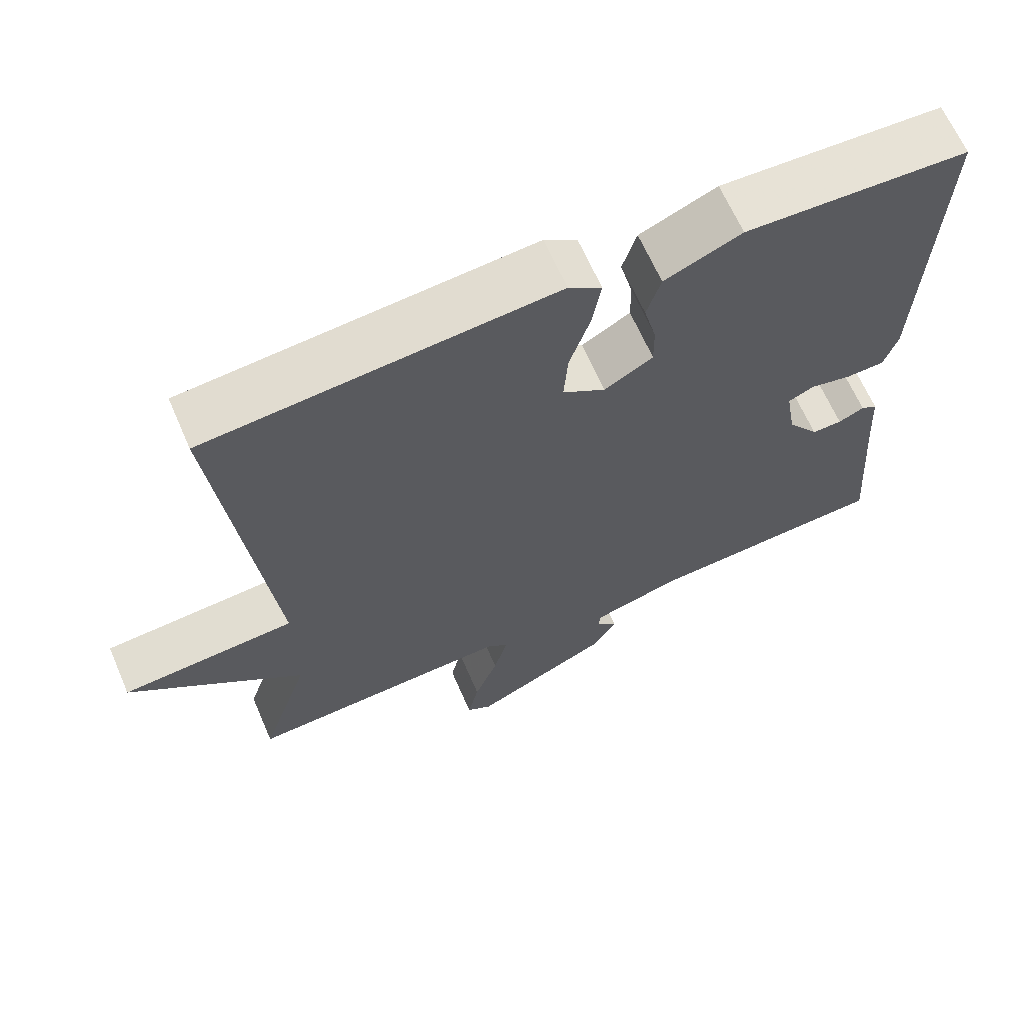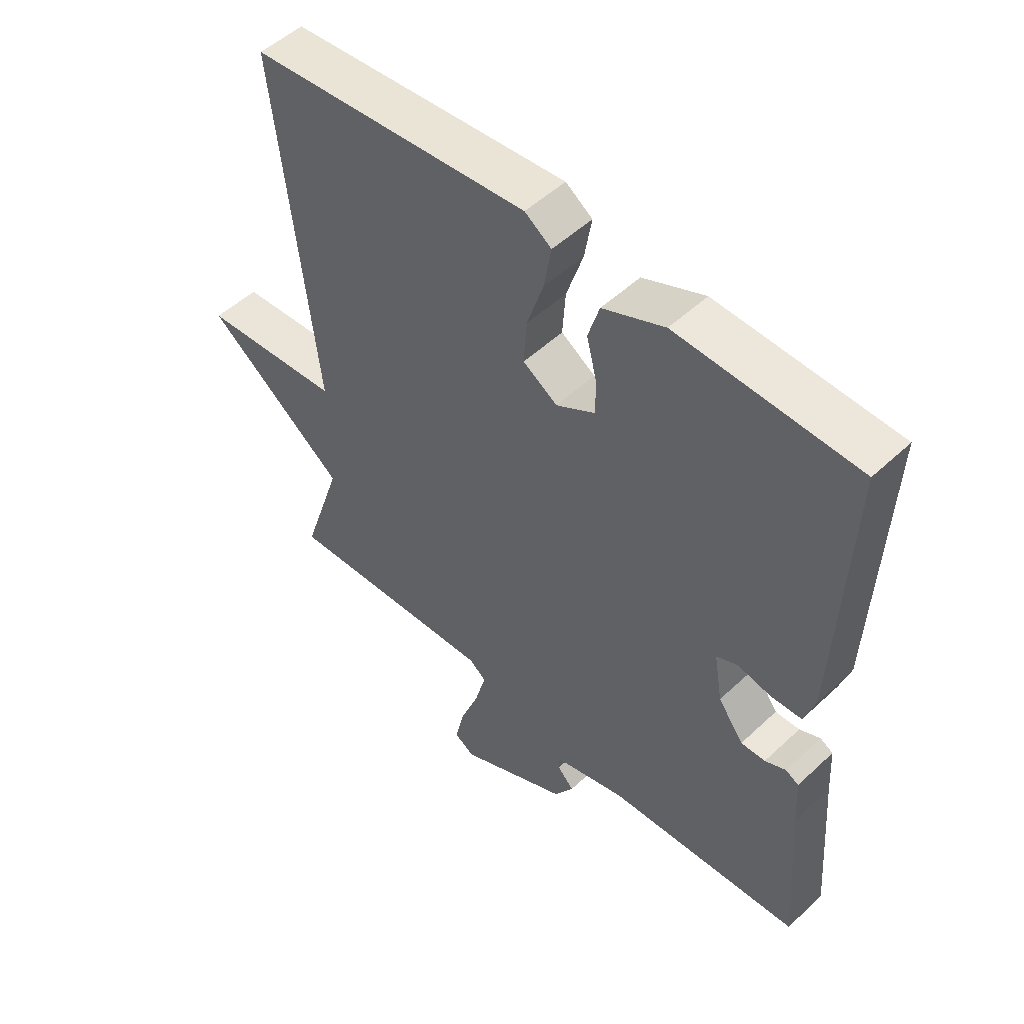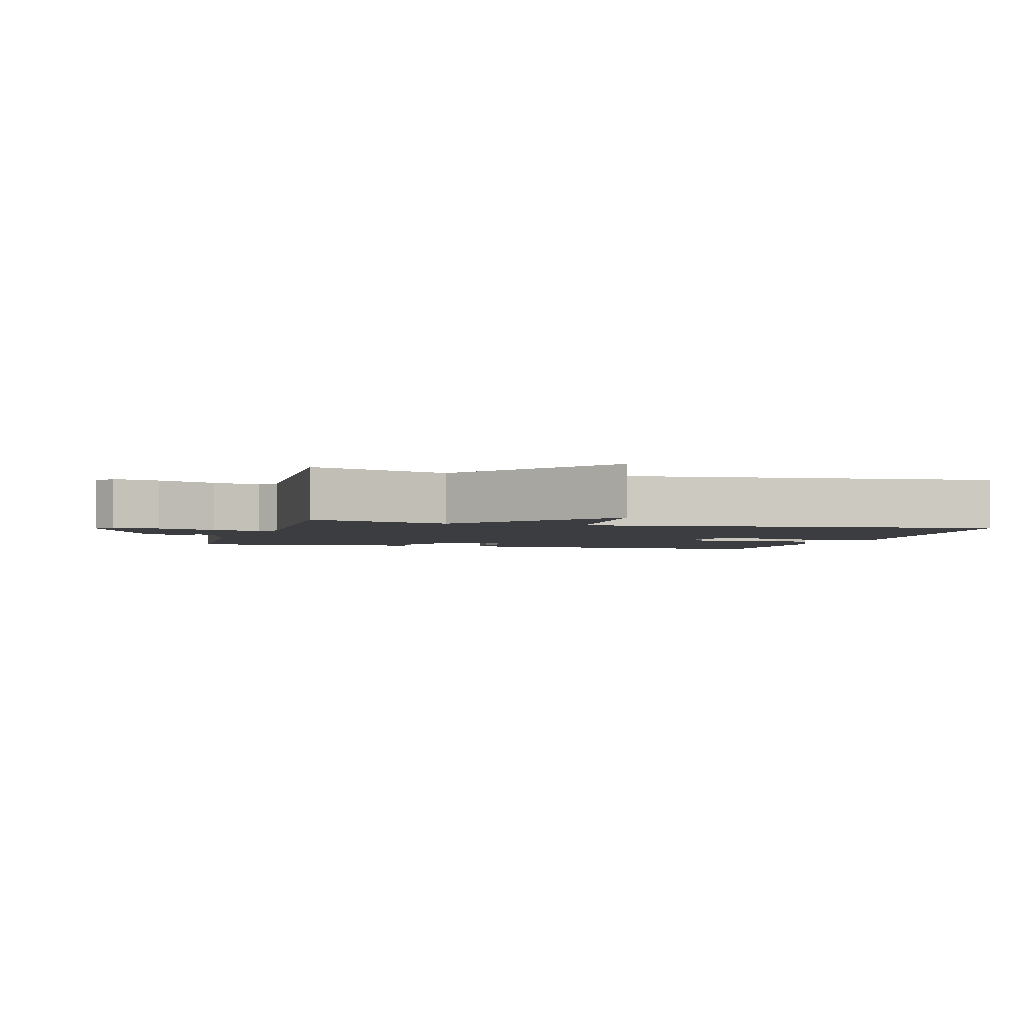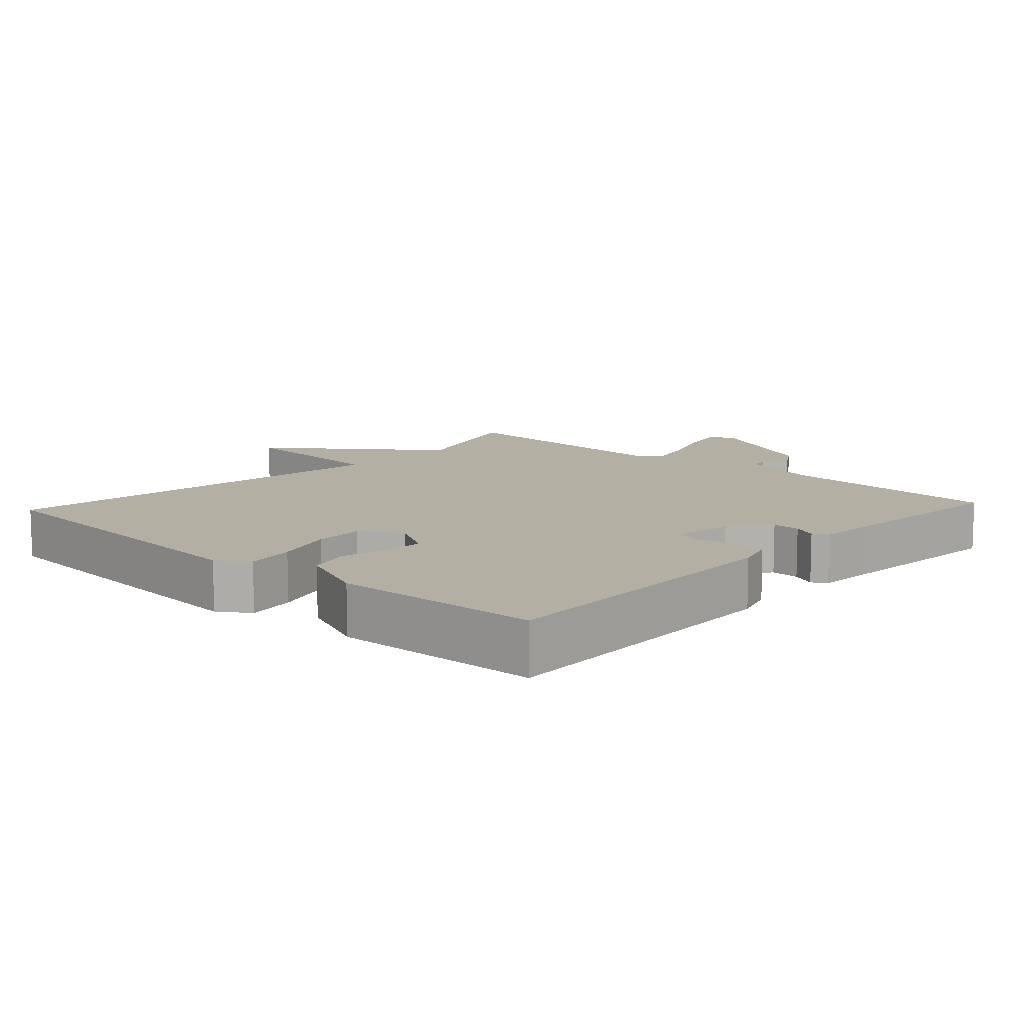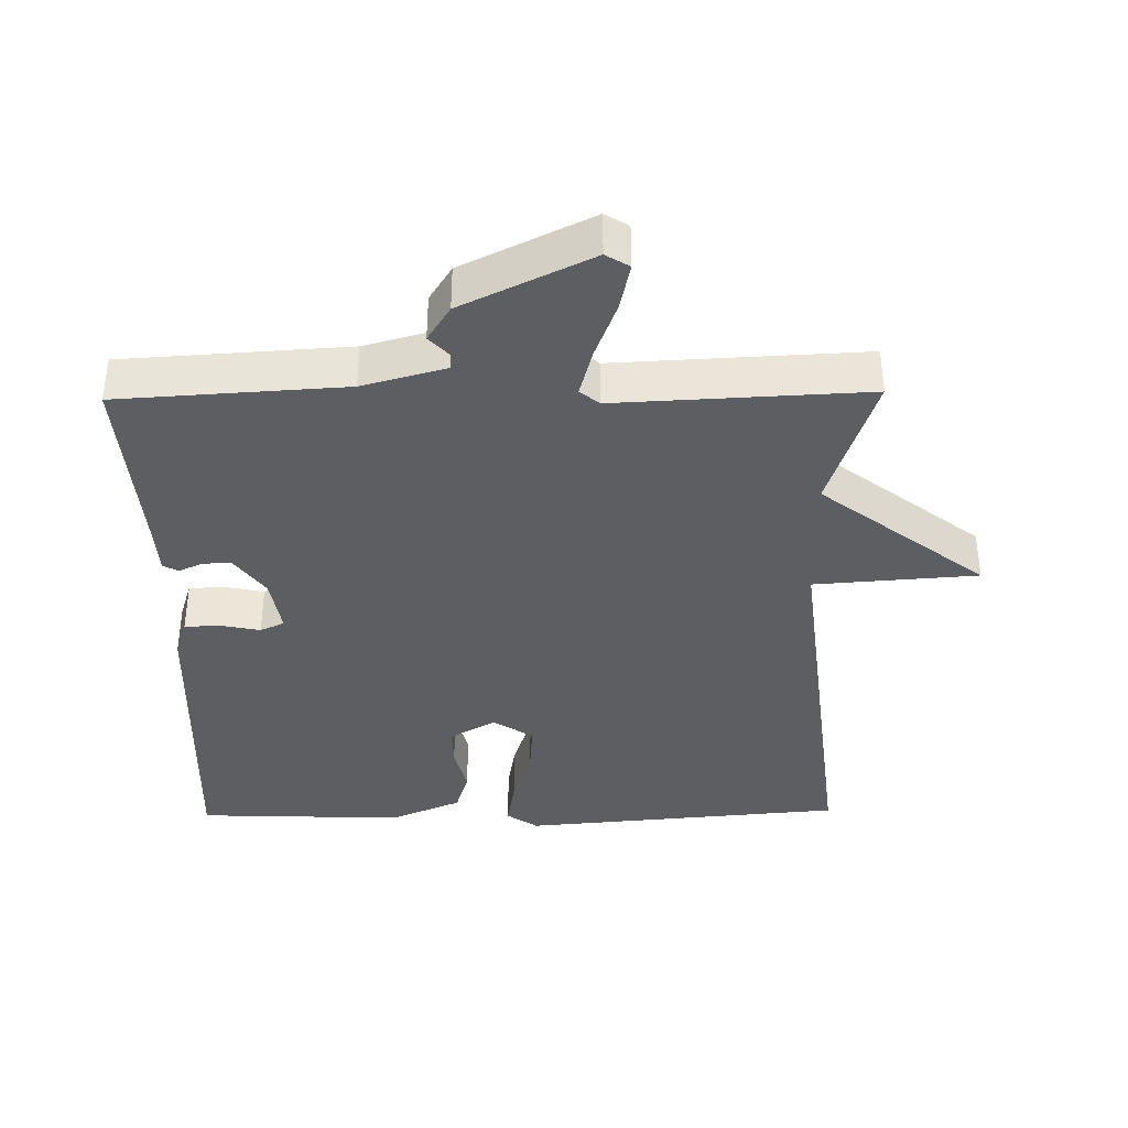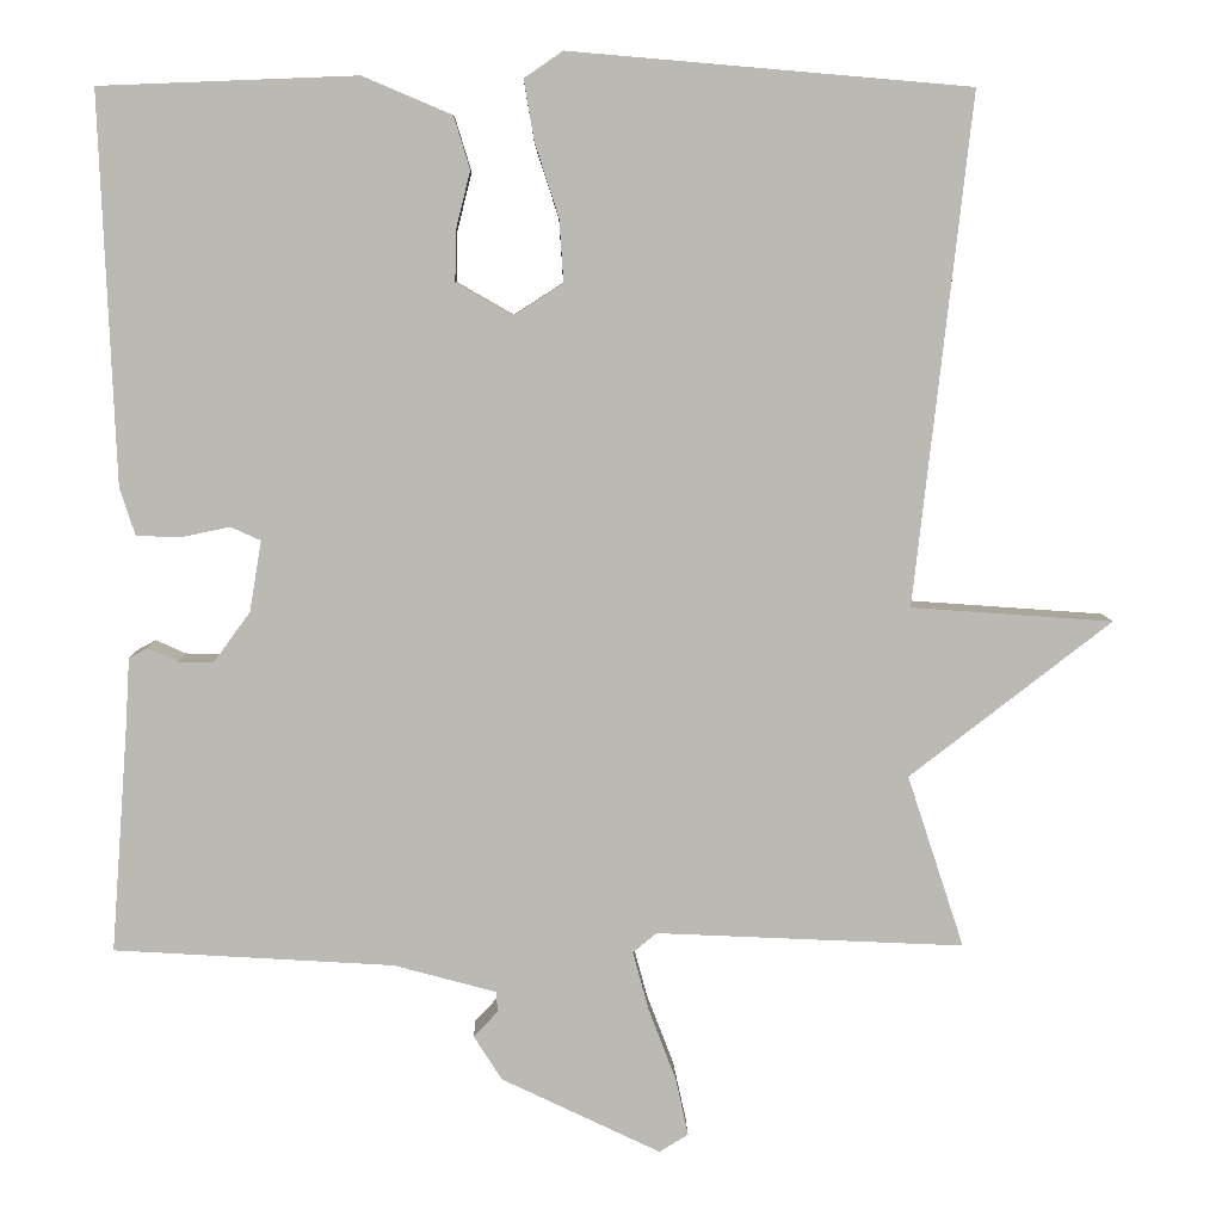
<metadata>
{"format":"obj","ext":"obj","renderer":"f3d","projection":"perspective","resolution":1024,"background":"white","views":[{"elev":65.4,"azim":-23.5,"up":"+Z"},{"elev":51.3,"azim":44.6,"up":"+Z"},{"elev":-2.8,"azim":-105.7,"up":"+Y"},{"elev":11.1,"azim":42.7,"up":"+Y"},{"elev":-38.0,"azim":-179.1,"up":"+Y"},{"elev":7.2,"azim":178.7,"up":"+Z"}]}
</metadata>
<code>
v 0.5 0.07 -0.5
v 0.172 0.07 -0.52
v 0.051 0.07 -0.553
v 0.05 0.07 -0.577
v 0.078 0.07 -0.607
v 0.045 0.07 -0.659
v -0.142 0.07 -0.749
v -0.176 0.07 -0.728
v -0.161 0.07 -0.66
v -0.129 0.07 -0.576
v -0.11 0.07 -0.506
v -0.138 0.07 -0.483
v -0.5 0.07 -0.5
v -0.433 0.07 -0.297
v -0.67 0.07 -0.114
v -0.433 0.07 -0.097
v -0.5 0.07 0.5
v -0.03 0.07 0.54
v 0.015 0.07 0.509
v 0.003 0.07 0.438
v -0.025 0.07 0.352
v -0.03 0.07 0.278
v 0.028 0.07 0.241
v 0.094 0.07 0.279
v 0.093 0.07 0.338
v 0.076 0.07 0.406
v 0.095 0.07 0.468
v 0.199 0.07 0.512
v 0.5 0.07 0.5
v 0.482 0.07 0.045
v 0.464 0.07 -0.011
v 0.412 0.07 -0.013
v 0.355 0.07 -0.001
v 0.32 0.07 -0.017
v 0.334 0.07 -0.1
v 0.377 0.07 -0.159
v 0.418 0.07 -0.158
v 0.453 0.07 -0.142
v 0.475 0.07 -0.154
v 0.48 0.07 -0.237
v 0.5 0 -0.5
v 0.172 0 -0.52
v 0.051 0 -0.553
v 0.05 0 -0.577
v 0.078 0 -0.607
v 0.045 0 -0.659
v -0.142 0 -0.749
v -0.176 0 -0.728
v -0.161 0 -0.66
v -0.129 0 -0.576
v -0.11 0 -0.506
v -0.138 0 -0.483
v -0.5 0 -0.5
v -0.433 0 -0.297
v -0.67 0 -0.114
v -0.433 0 -0.097
v -0.5 0 0.5
v -0.03 0 0.54
v 0.015 0 0.509
v 0.003 0 0.438
v -0.025 0 0.352
v -0.03 0 0.278
v 0.028 0 0.241
v 0.094 0 0.279
v 0.093 0 0.338
v 0.076 0 0.406
v 0.095 0 0.468
v 0.199 0 0.512
v 0.5 0 0.5
v 0.482 0 0.045
v 0.464 0 -0.011
v 0.412 0 -0.013
v 0.355 0 -0.001
v 0.32 0 -0.017
v 0.334 0 -0.1
v 0.377 0 -0.159
v 0.418 0 -0.158
v 0.453 0 -0.142
v 0.475 0 -0.154
v 0.48 0 -0.237
f 37 38 39 40
f 40 1 2
f 37 40 2
f 36 37 2
f 35 36 2 3
f 34 35 3
f 31 32 33
f 30 31 33
f 29 30 33
f 28 29 33
f 27 28 33
f 26 27 33
f 25 26 33
f 24 25 33 34
f 23 24 34 3
f 19 20 21
f 18 19 21
f 17 18 21
f 16 17 21
f 16 21 22
f 14 15 16
f 23 3 4
f 22 23 4
f 16 22 4
f 14 16 4
f 8 9 10
f 7 8 10
f 6 7 10
f 5 6 10
f 4 5 10
f 4 10 11
f 12 13 14
f 12 14 4
f 4 11 12
f 80 79 78 77
f 42 41 80
f 42 80 77
f 42 77 76
f 43 42 76 75
f 43 75 74
f 73 72 71
f 73 71 70
f 73 70 69
f 73 69 68
f 73 68 67
f 73 67 66
f 73 66 65
f 74 73 65 64
f 43 74 64 63
f 61 60 59
f 61 59 58
f 61 58 57
f 61 57 56
f 62 61 56
f 56 55 54
f 44 43 63
f 44 63 62
f 44 62 56
f 44 56 54
f 50 49 48
f 50 48 47
f 50 47 46
f 50 46 45
f 50 45 44
f 51 50 44
f 54 53 52
f 44 54 52
f 52 51 44
f 1 41 42 2
f 2 42 43 3
f 3 43 44 4
f 4 44 45 5
f 5 45 46 6
f 6 46 47 7
f 7 47 48 8
f 8 48 49 9
f 9 49 50 10
f 10 50 51 11
f 11 51 52 12
f 12 52 53 13
f 13 53 54 14
f 14 54 55 15
f 15 55 56 16
f 16 56 57 17
f 17 57 58 18
f 18 58 59 19
f 19 59 60 20
f 20 60 61 21
f 21 61 62 22
f 22 62 63 23
f 23 63 64 24
f 24 64 65 25
f 25 65 66 26
f 26 66 67 27
f 27 67 68 28
f 28 68 69 29
f 29 69 70 30
f 30 70 71 31
f 31 71 72 32
f 32 72 73 33
f 33 73 74 34
f 34 74 75 35
f 35 75 76 36
f 36 76 77 37
f 37 77 78 38
f 38 78 79 39
f 39 79 80 40
f 40 80 41 1

</code>
